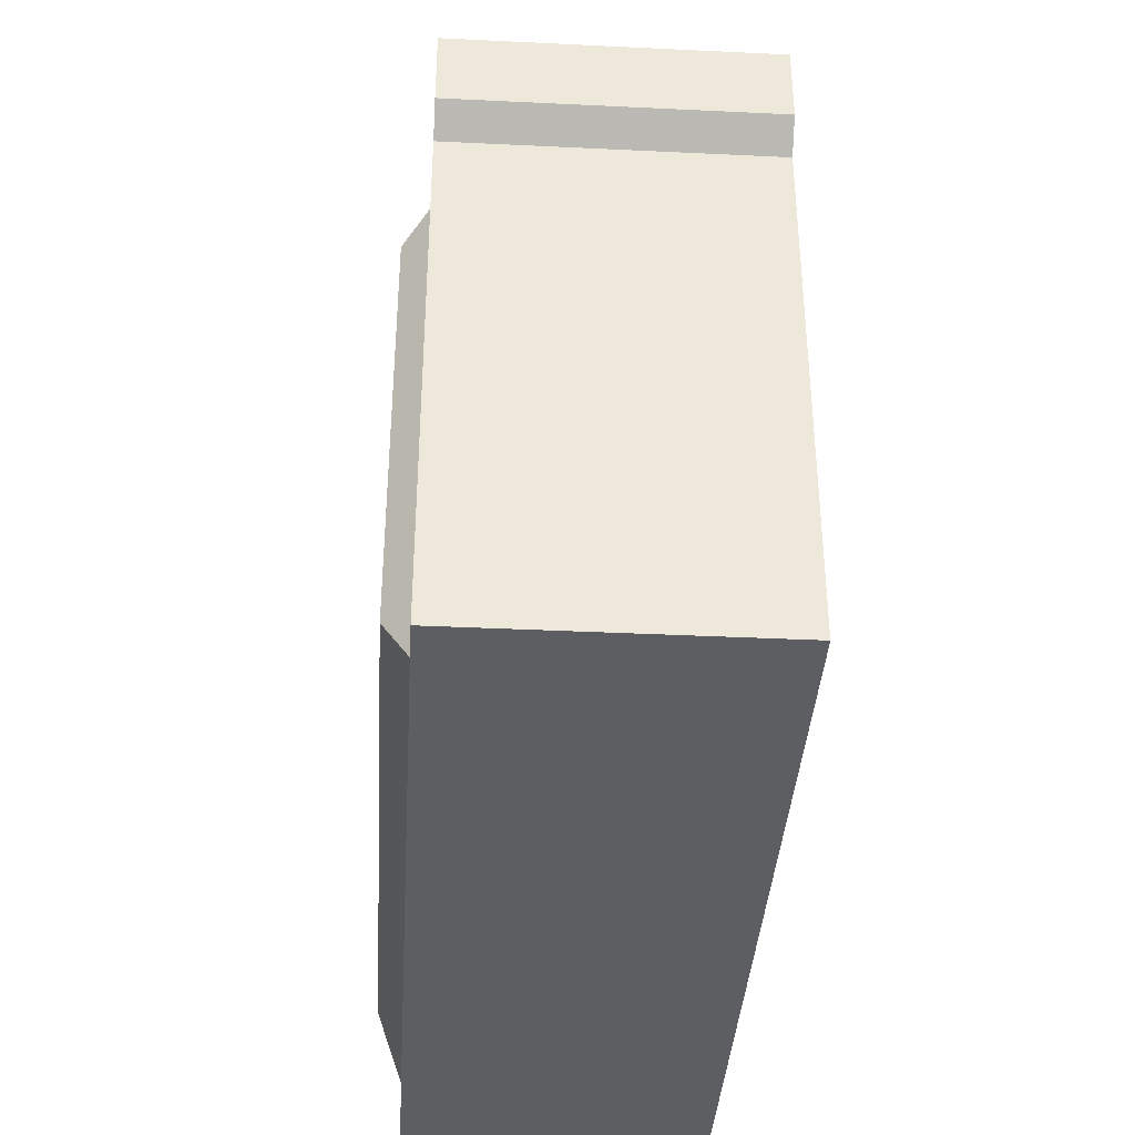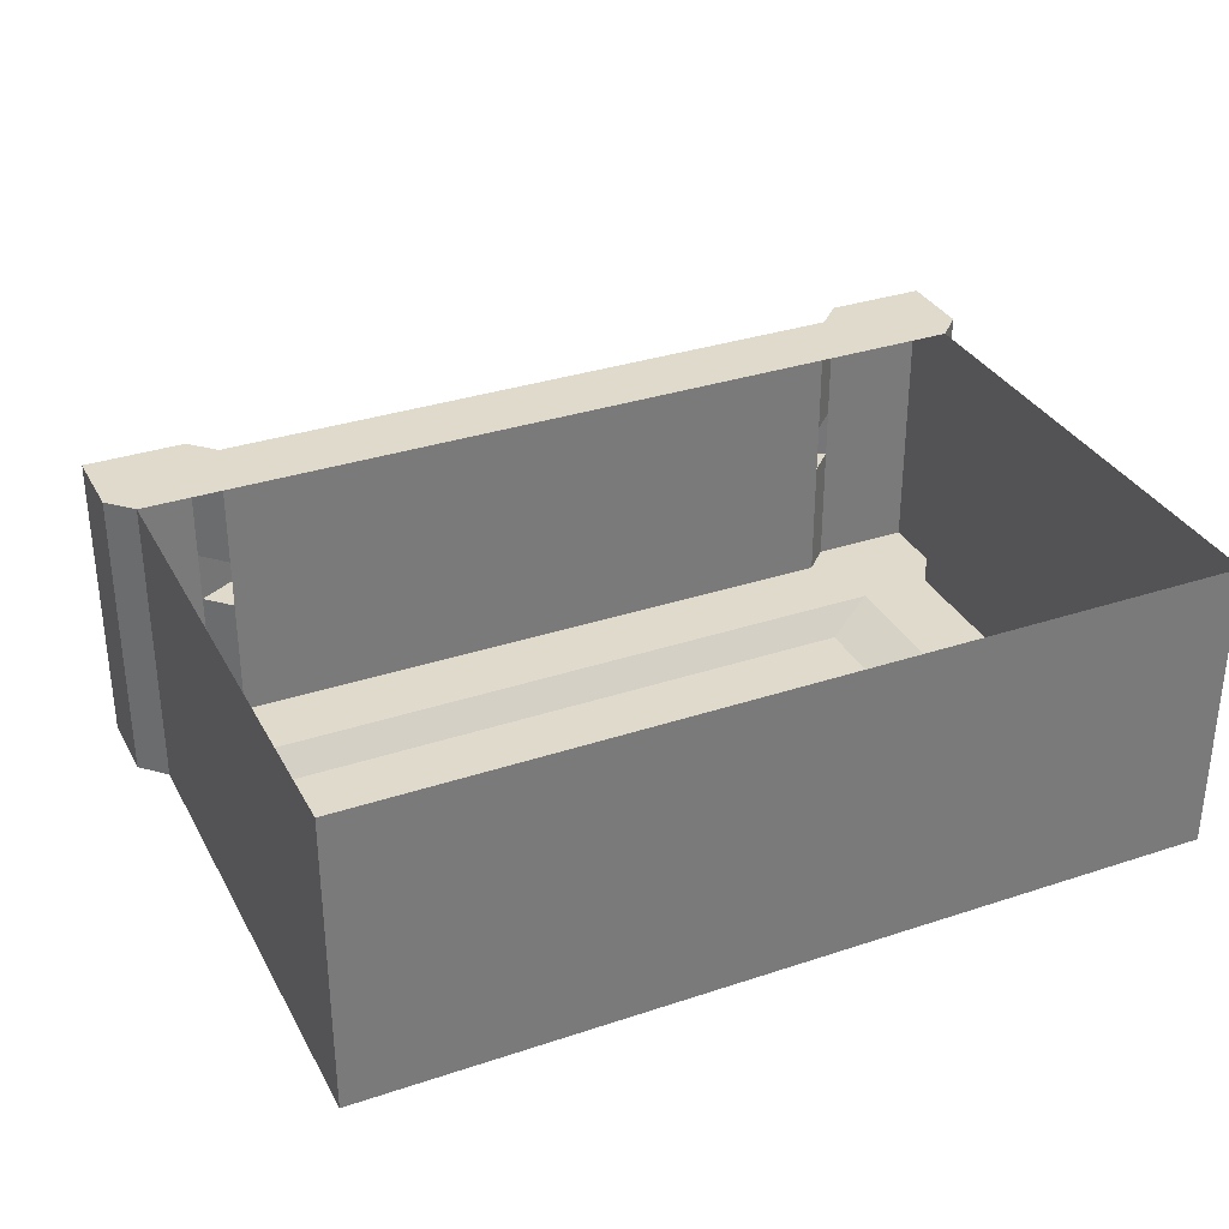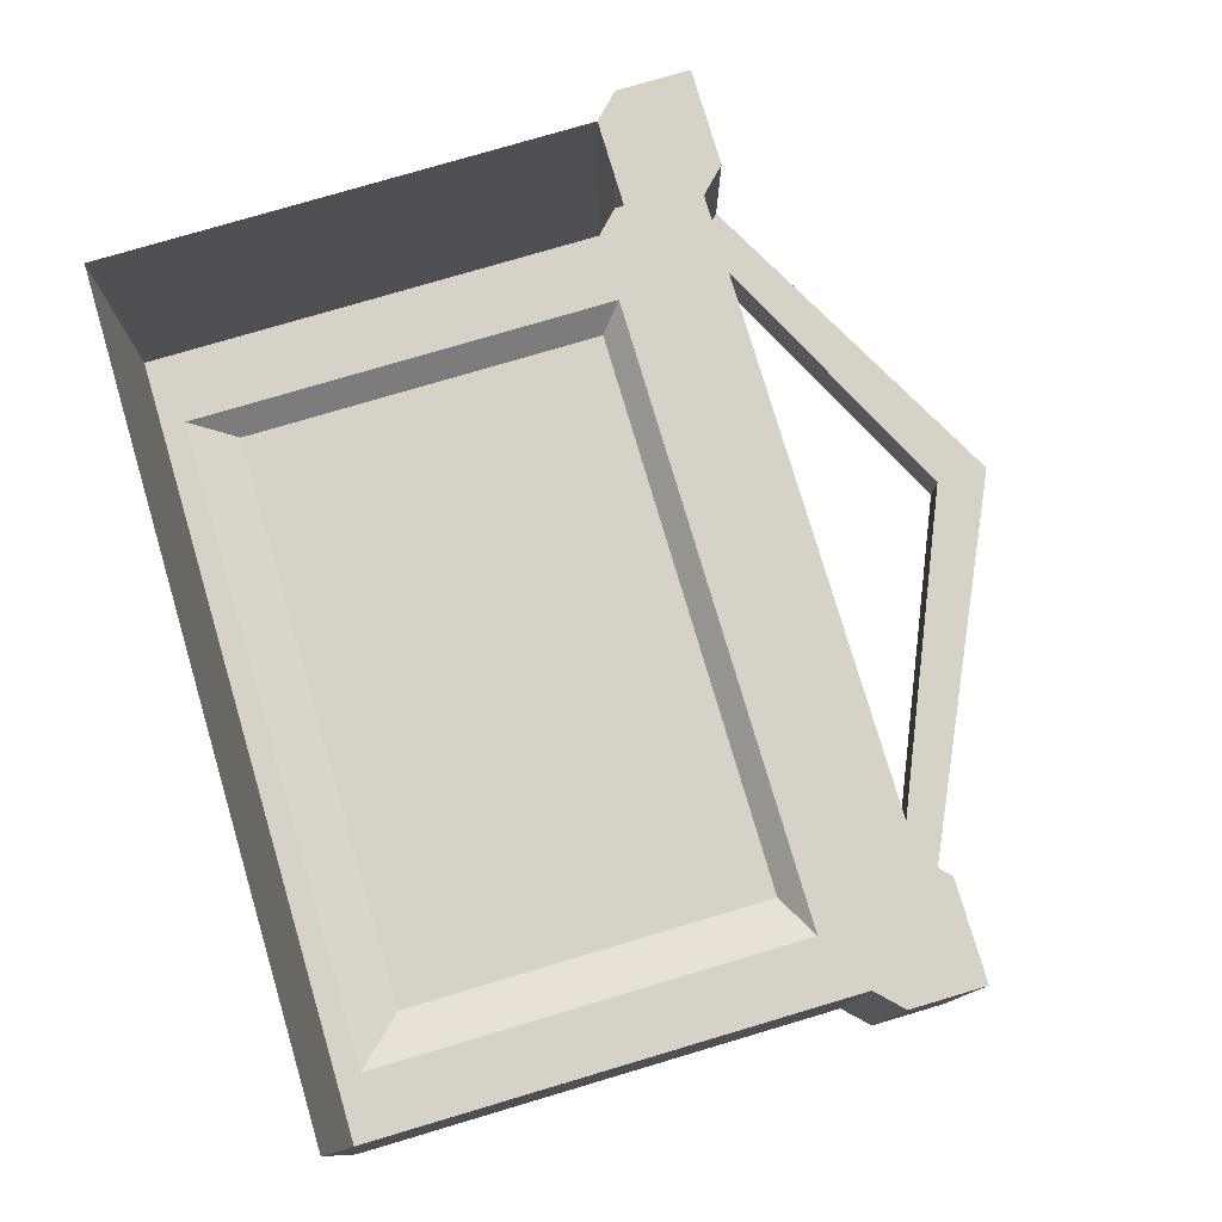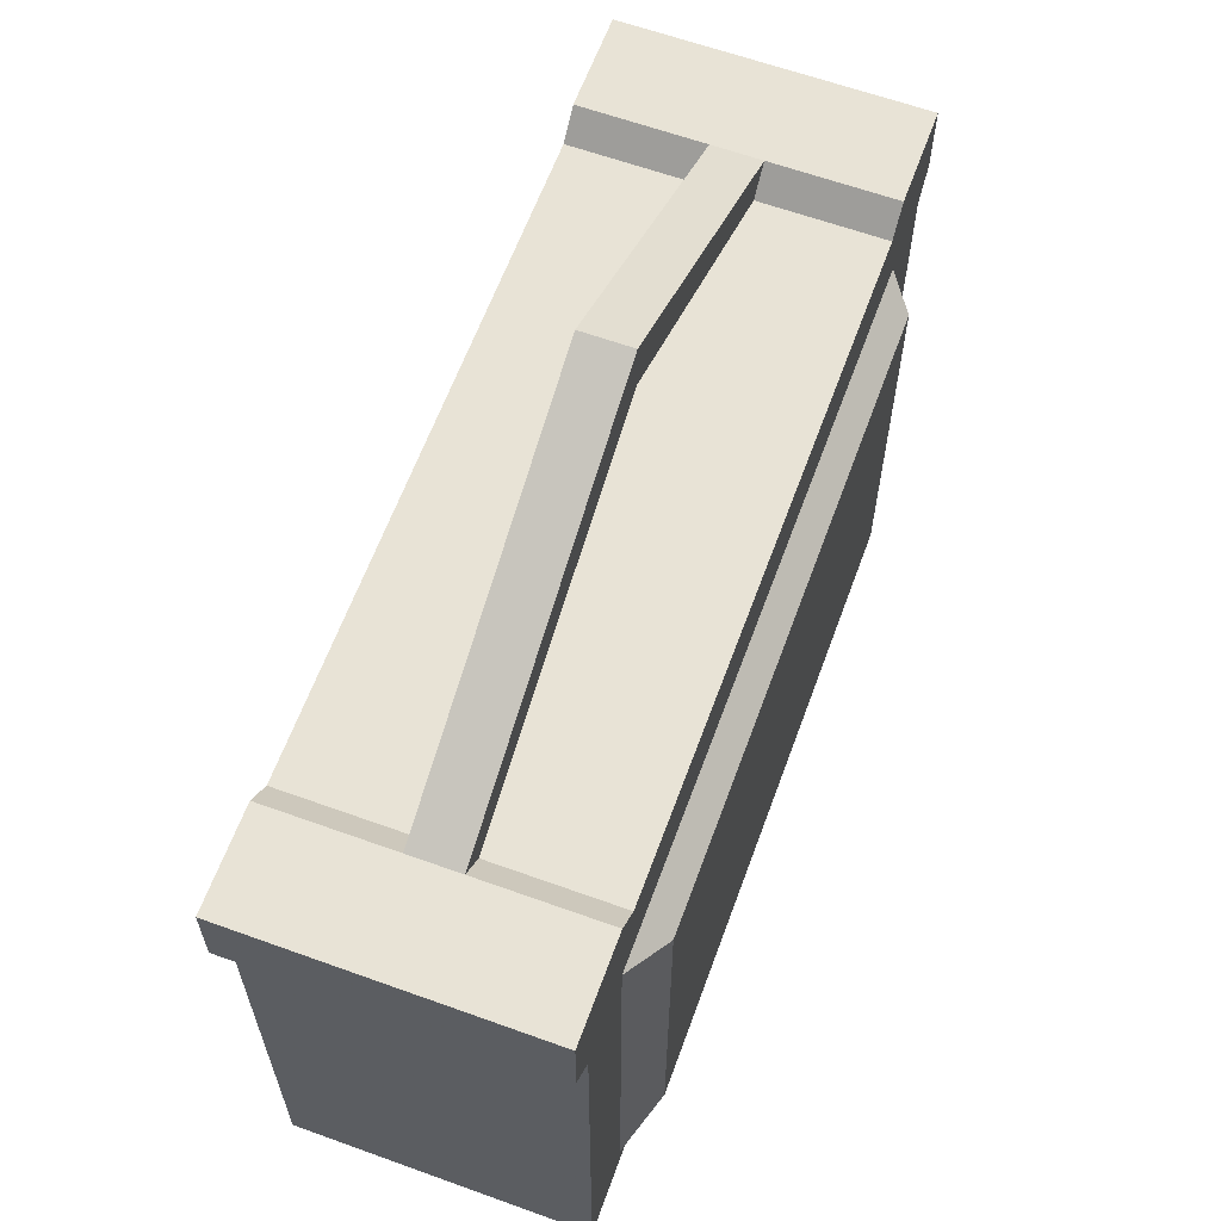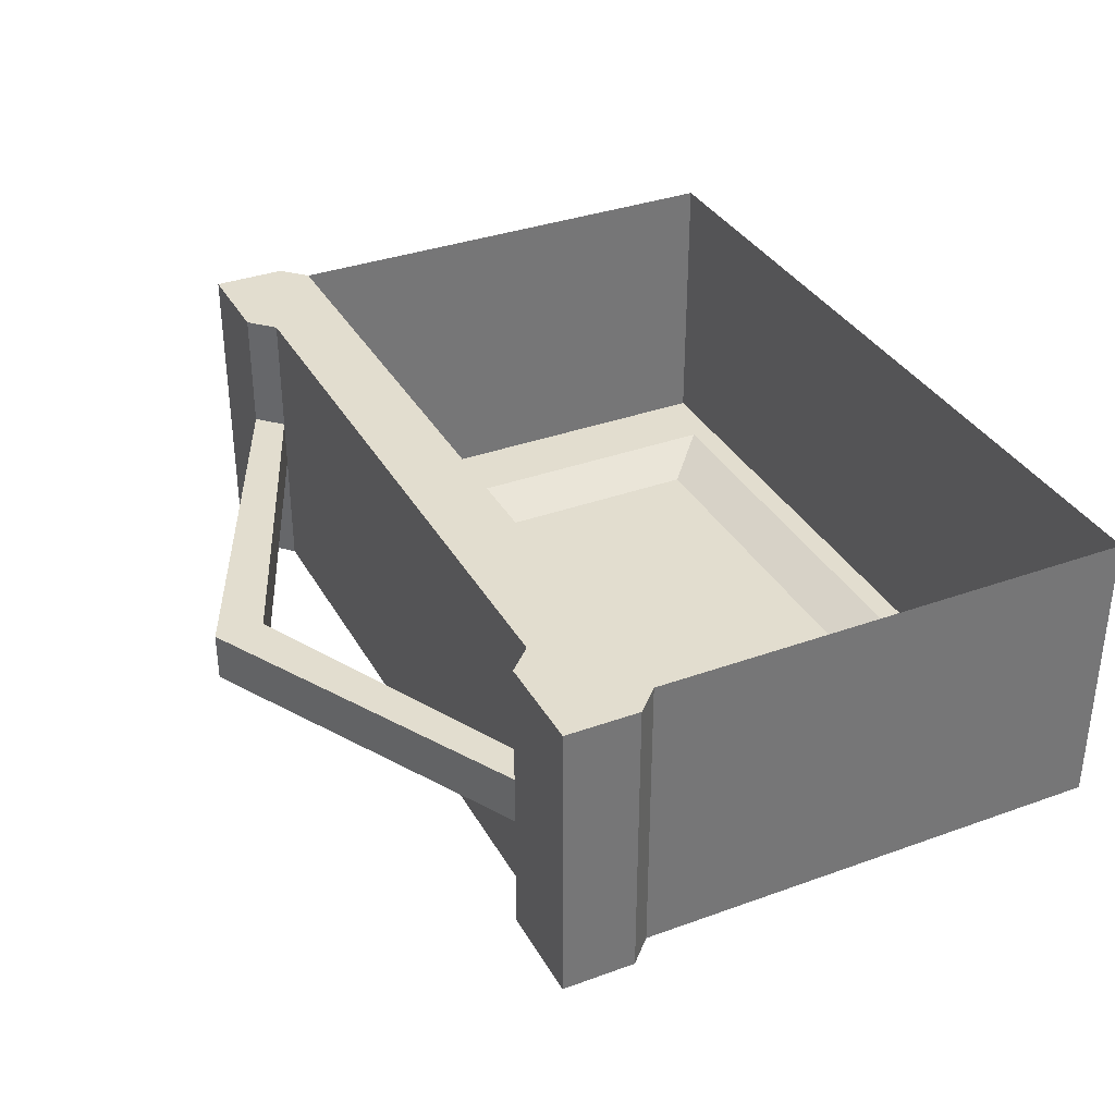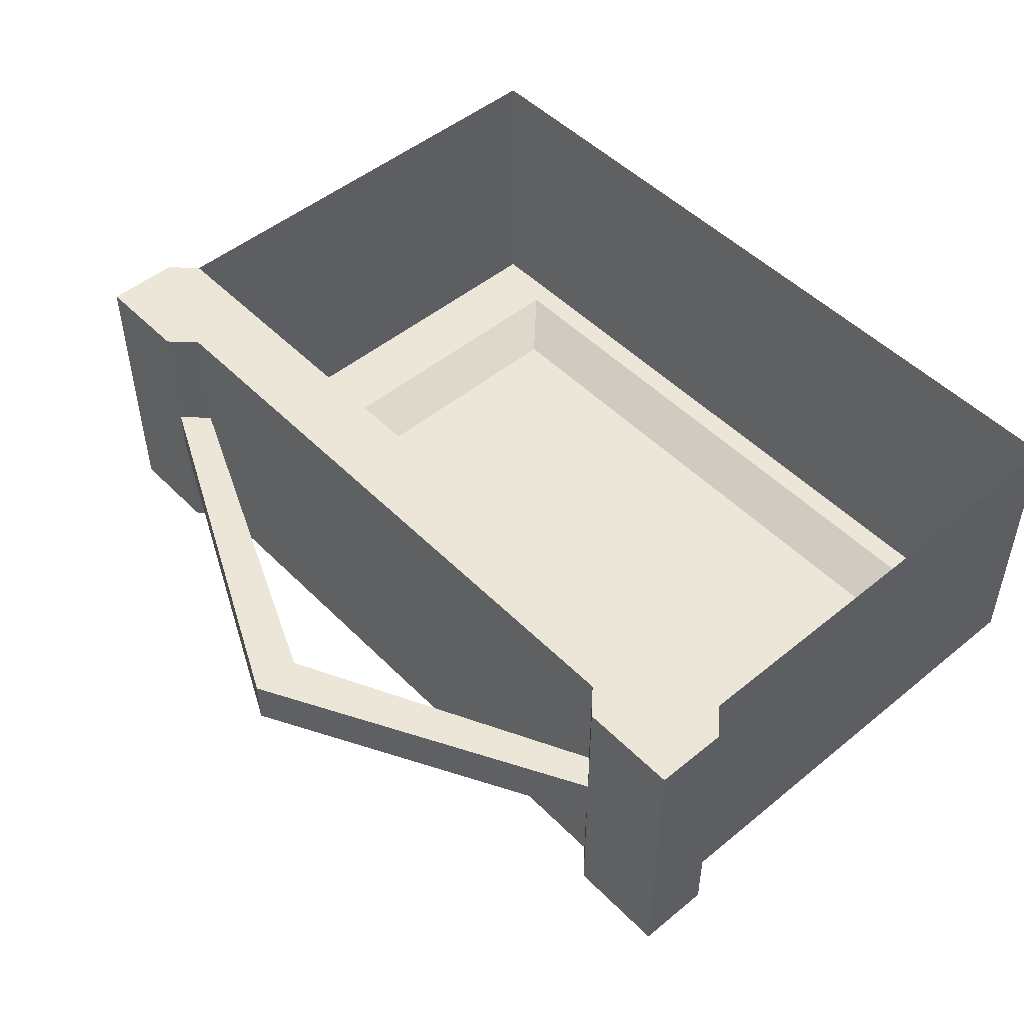
<metadata>
{"format":"obj","ext":"obj","renderer":"f3d","projection":"perspective","resolution":1024,"background":"white","views":[{"elev":-37.8,"azim":86.5,"up":"+Z"},{"elev":33.1,"azim":155.4,"up":"+Y"},{"elev":77.8,"azim":-106.5,"up":"+Y"},{"elev":62.5,"azim":-69.9,"up":"+Z"},{"elev":34.8,"azim":64.2,"up":"+Y"},{"elev":49.3,"azim":47.8,"up":"+Y"}]}
</metadata>
<code>
v 0.03906 -0.1016 0.007812
v 0.007812 -0.1016 0.007812
v 0.02344 -0.1016 -0.01562
v 0.03906 -0.1016 -0.02344
v 0.05469 -0.1016 -0.03906
v 0.07031 -0.1016 -0.01562
v 0.0625 -0.1016 0.01562
v 0.01562 -0.1016 0.03125
v 0 -0.1016 0.01562
v -0.007812 -0.1016 0.007812
v 0 -0.1016 0
v 0.01562 -0.1016 -0.01562
v 0.03125 -0.1016 -0.03125
v 0.05469 -0.1016 -0.05469
v 0.0625 -0.1016 -0.05469
v 0.07812 -0.1016 -0.07812
v 0.09375 -0.1016 -0.01562
v 0.09375 -0.1016 0.03125
v 0.1016 -0.09375 0.03906
v -0.1172 -0.09375 0.03906
v -0.1016 -0.1016 0.03125
v -0.03125 -0.1016 0.01562
v -0.02344 -0.1016 -0.007812
v -0.007812 -0.1016 0
v -0.01562 -0.1016 -0.007812
v -0.007812 -0.1016 -0.02344
v 0 -0.1016 -0.03125
v 0.007812 -0.1016 -0.03906
v 0.03125 -0.1016 -0.0625
v 0.03906 -0.1016 -0.09375
v 0.09375 -0.1016 -0.09375
v 0.1016 -0.09375 -0.1094
v -0.03906 -0.1016 -0.0625
v -0.03906 -0.1016 -0.07031
v -0.03125 -0.1016 -0.05469
v -0.04688 -0.1016 -0.04688
v -0.05469 -0.1016 -0.04688
v -0.0625 -0.1016 -0.0625
v -0.03906 -0.1016 -0.08594
v 0.007812 -0.1016 -0.08594
v 0.01562 -0.1016 -0.07812
v 0 -0.1016 -0.05469
v -0.007812 -0.1016 -0.04688
v -0.02344 -0.1016 -0.03906
v -0.03125 -0.1016 -0.03125
v -0.05469 -0.1016 -0.007812
v -0.09375 -0.1016 0.01562
v -0.1016 -0.1016 -0.09375
v -0.03125 -0.1016 -0.09375
v 0.03125 -0.1016 -0.07812
v 0.007812 -0.1016 -0.04688
v 0 -0.1016 -0.04688
v -0.007812 -0.1016 -0.03906
v -0.02344 -0.1016 -0.03125
v -0.03125 -0.1016 -0.02344
v -0.02344 -0.1016 -0.01562
v -0.04688 -0.1016 0
v -0.1172 -0.09375 -0.1094
v -0.01562 -0.1016 -0.02344
v -0.1406 -0.09375 0.03906
v -0.1484 -0.09375 0.04688
v -0.1484 -0.05469 0.04688
v -0.1406 0 0.03906
v -0.1406 -0.09375 -0.1172
v 0.125 -0.09375 0.03906
v -0.1094 -0.09375 0.0625
v -0.1484 -0.09375 0.07031
v -0.1484 -0.05469 0.07031
v -0.1484 0 0.04688
v -0.1094 0 0.0625
v 0.09375 0 0.0625
v 0.125 0 0.03906
v 0.1328 0 0.04688
v 0.125 0 -0.1172
v 0.125 -0.09375 -0.1172
v -0.1406 0 -0.1172
v -0.1172 -0.09375 0.07031
v -0.1172 -0.05469 0.07031
v -0.1172 -0.03906 0.07031
v -0.1484 0 0.07031
v -0.1172 0 0.07031
v -0.1094 -0.03906 0.0625
v 0.09375 -0.03906 0.0625
v 0.1016 -0.03906 0.07031
v 0.1016 0 0.07031
v 0.1328 0 0.07031
v 0.1328 -0.05469 0.04688
v 0.1328 -0.09375 0.04688
v 0.09375 -0.09375 0.0625
v -0.1094 -0.05469 0.0625
v 0 -0.03906 0.125
v 0 -0.03906 0.1094
v 0.09375 -0.05469 0.0625
v 0 -0.05469 0.1094
v 0.1016 -0.05469 0.07031
v 0.1328 -0.05469 0.07031
v 0.1328 -0.09375 0.07031
v 0.1016 -0.09375 0.07031
v 0 -0.05469 0.125
f 1 2 3
f 1 3 4
f 1 4 5
f 1 5 6
f 2 9 10
f 2 10 11
f 2 11 3
f 3 11 12
f 6 15 16
f 6 16 17
f 10 24 11
f 16 31 17
f 1 6 7
f 1 7 8
f 1 8 2
f 2 8 9
f 6 17 7
f 7 17 18
f 7 18 8
f 8 21 22
f 8 22 9
f 9 22 10
f 10 22 23
f 36 45 46
f 36 46 37
f 37 46 47
f 37 47 38
f 38 47 48
f 38 48 39
f 39 48 49
f 39 49 40
f 40 49 30
f 40 30 41
f 41 30 50
f 45 55 46
f 47 57 21
f 47 21 48
f 57 23 22
f 57 22 21
f 3 12 13
f 4 14 5
f 5 15 6
f 10 23 24
f 3 13 4
f 5 14 15
f 11 24 12
f 33 34 35
f 33 35 36
f 33 36 37
f 41 50 29
f 42 51 28
f 42 28 52
f 42 52 43
f 43 52 53
f 44 26 54
f 44 54 45
f 45 54 55
f 24 23 25
f 4 13 14
f 12 24 25
f 12 25 26
f 12 26 27
f 12 27 28
f 12 28 13
f 13 28 29
f 13 29 14
f 14 29 30
f 14 30 15
f 15 30 16
f 16 30 31
f 33 37 38
f 33 38 34
f 34 38 39
f 34 39 40
f 34 40 35
f 35 40 41
f 35 41 42
f 35 42 43
f 35 43 44
f 35 44 36
f 36 44 45
f 41 29 51
f 41 51 42
f 43 53 44
f 44 53 27
f 44 27 26
f 28 51 29
f 29 50 30
f 8 18 19
f 8 19 20
f 8 20 21
f 17 31 32
f 17 32 19
f 17 19 18
f 48 21 20
f 48 20 58
f 48 58 49
f 49 58 30
f 30 58 32
f 30 32 31
f 46 55 56
f 46 56 47
f 26 59 54
f 54 59 55
f 55 59 56
f 47 56 57
f 25 23 56
f 25 56 59
f 25 59 26
f 57 56 23
f 27 53 52
f 27 52 28
f 60 61 62
f 60 62 63
f 60 63 64
f 60 64 58
f 60 58 20
f 60 20 65
f 60 65 66
f 60 66 61
f 61 66 67
f 61 67 62
f 62 67 68
f 62 68 69
f 62 69 63
f 63 69 70
f 63 70 71
f 63 71 72
f 72 71 73
f 72 73 65
f 72 65 74
f 74 65 75
f 76 64 63
f 68 80 69
f 69 80 81
f 69 81 70
f 70 81 82
f 71 83 84
f 71 84 85
f 71 85 86
f 71 86 73
f 73 86 87
f 73 87 65
f 65 87 88
f 65 88 89
f 65 89 66
f 66 90 78
f 66 78 77
f 66 77 67
f 20 19 65
f 65 19 75
f 75 19 32
f 75 32 64
f 64 32 58
f 81 79 82
f 82 79 91
f 82 91 92
f 82 92 90
f 83 93 94
f 83 94 92
f 83 92 84
f 84 92 91
f 86 96 87
f 87 96 88
f 88 96 97
f 88 97 98
f 88 98 89
f 89 98 93
f 78 90 94
f 78 94 99
f 95 99 93
f 95 93 98
f 93 99 94
f 90 92 94
f 74 75 76
f 76 75 64
f 70 82 71
f 71 82 83
f 66 89 90
f 82 90 93
f 82 93 83
f 89 93 90
f 68 67 77
f 68 77 78
f 68 78 79
f 68 79 80
f 80 79 81
f 84 91 95
f 84 95 96
f 84 96 85
f 85 96 86
f 78 99 79
f 79 99 91
f 91 99 95
f 95 98 97
f 95 97 96

</code>
